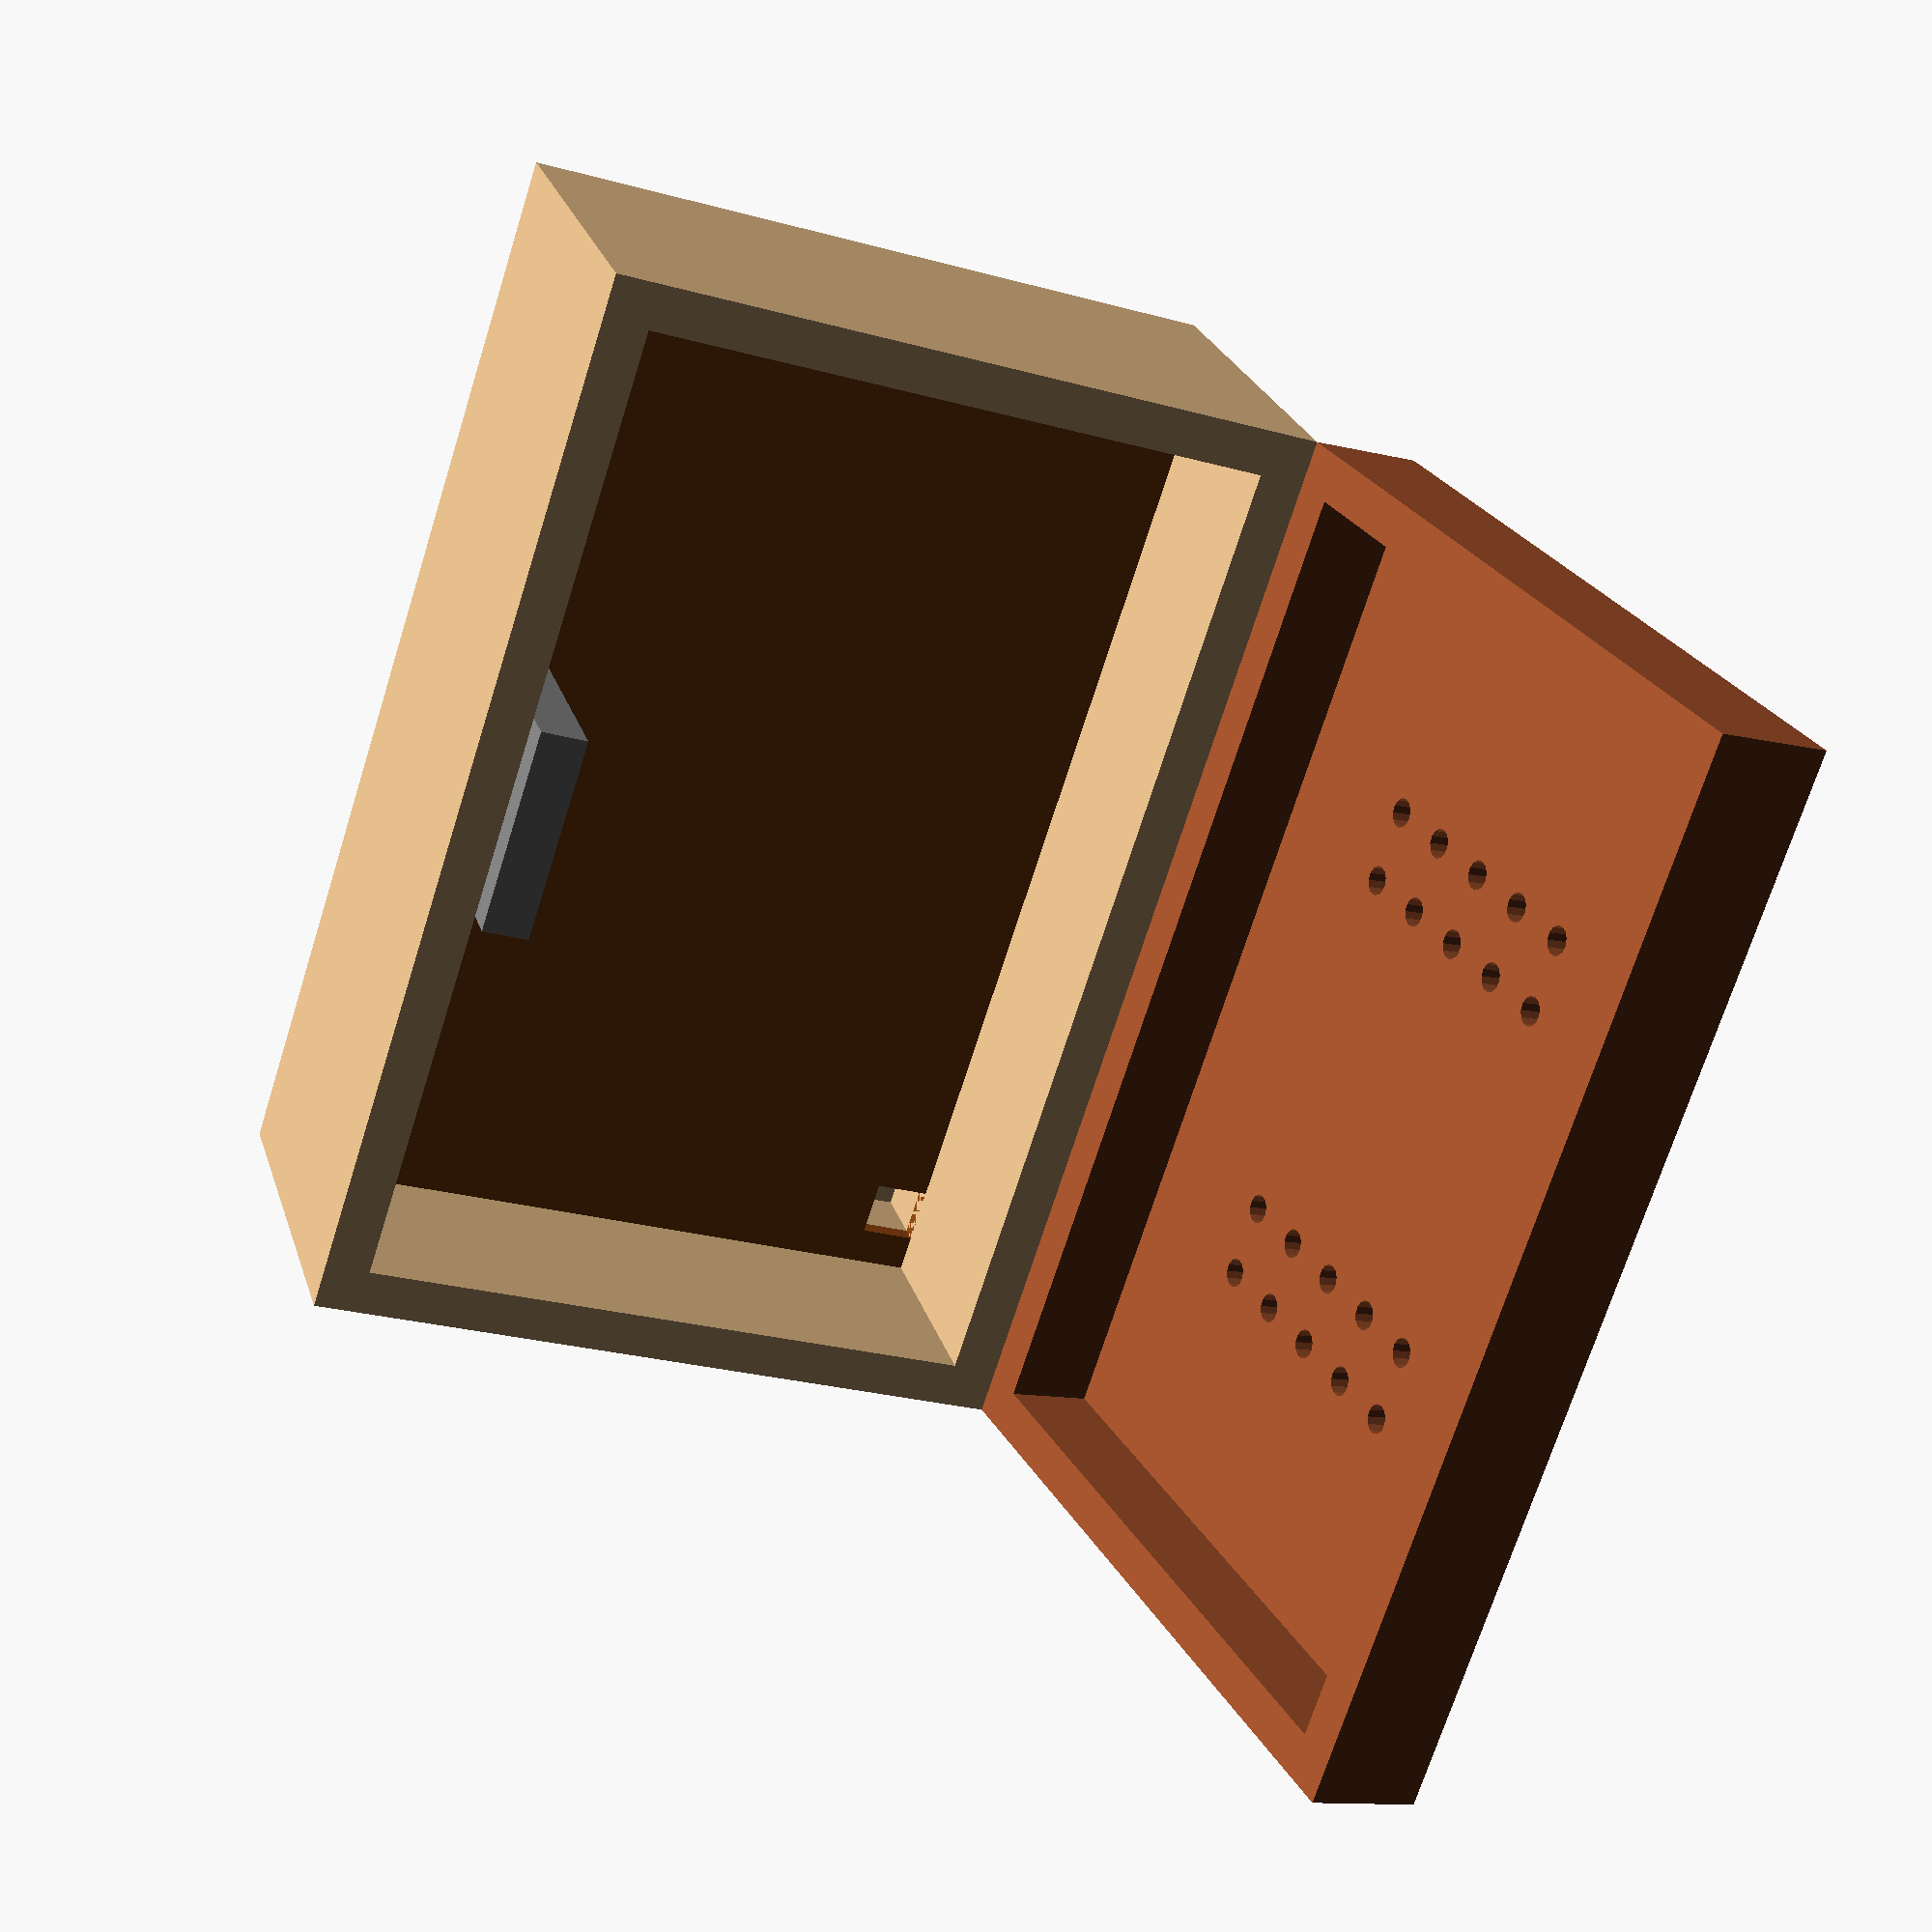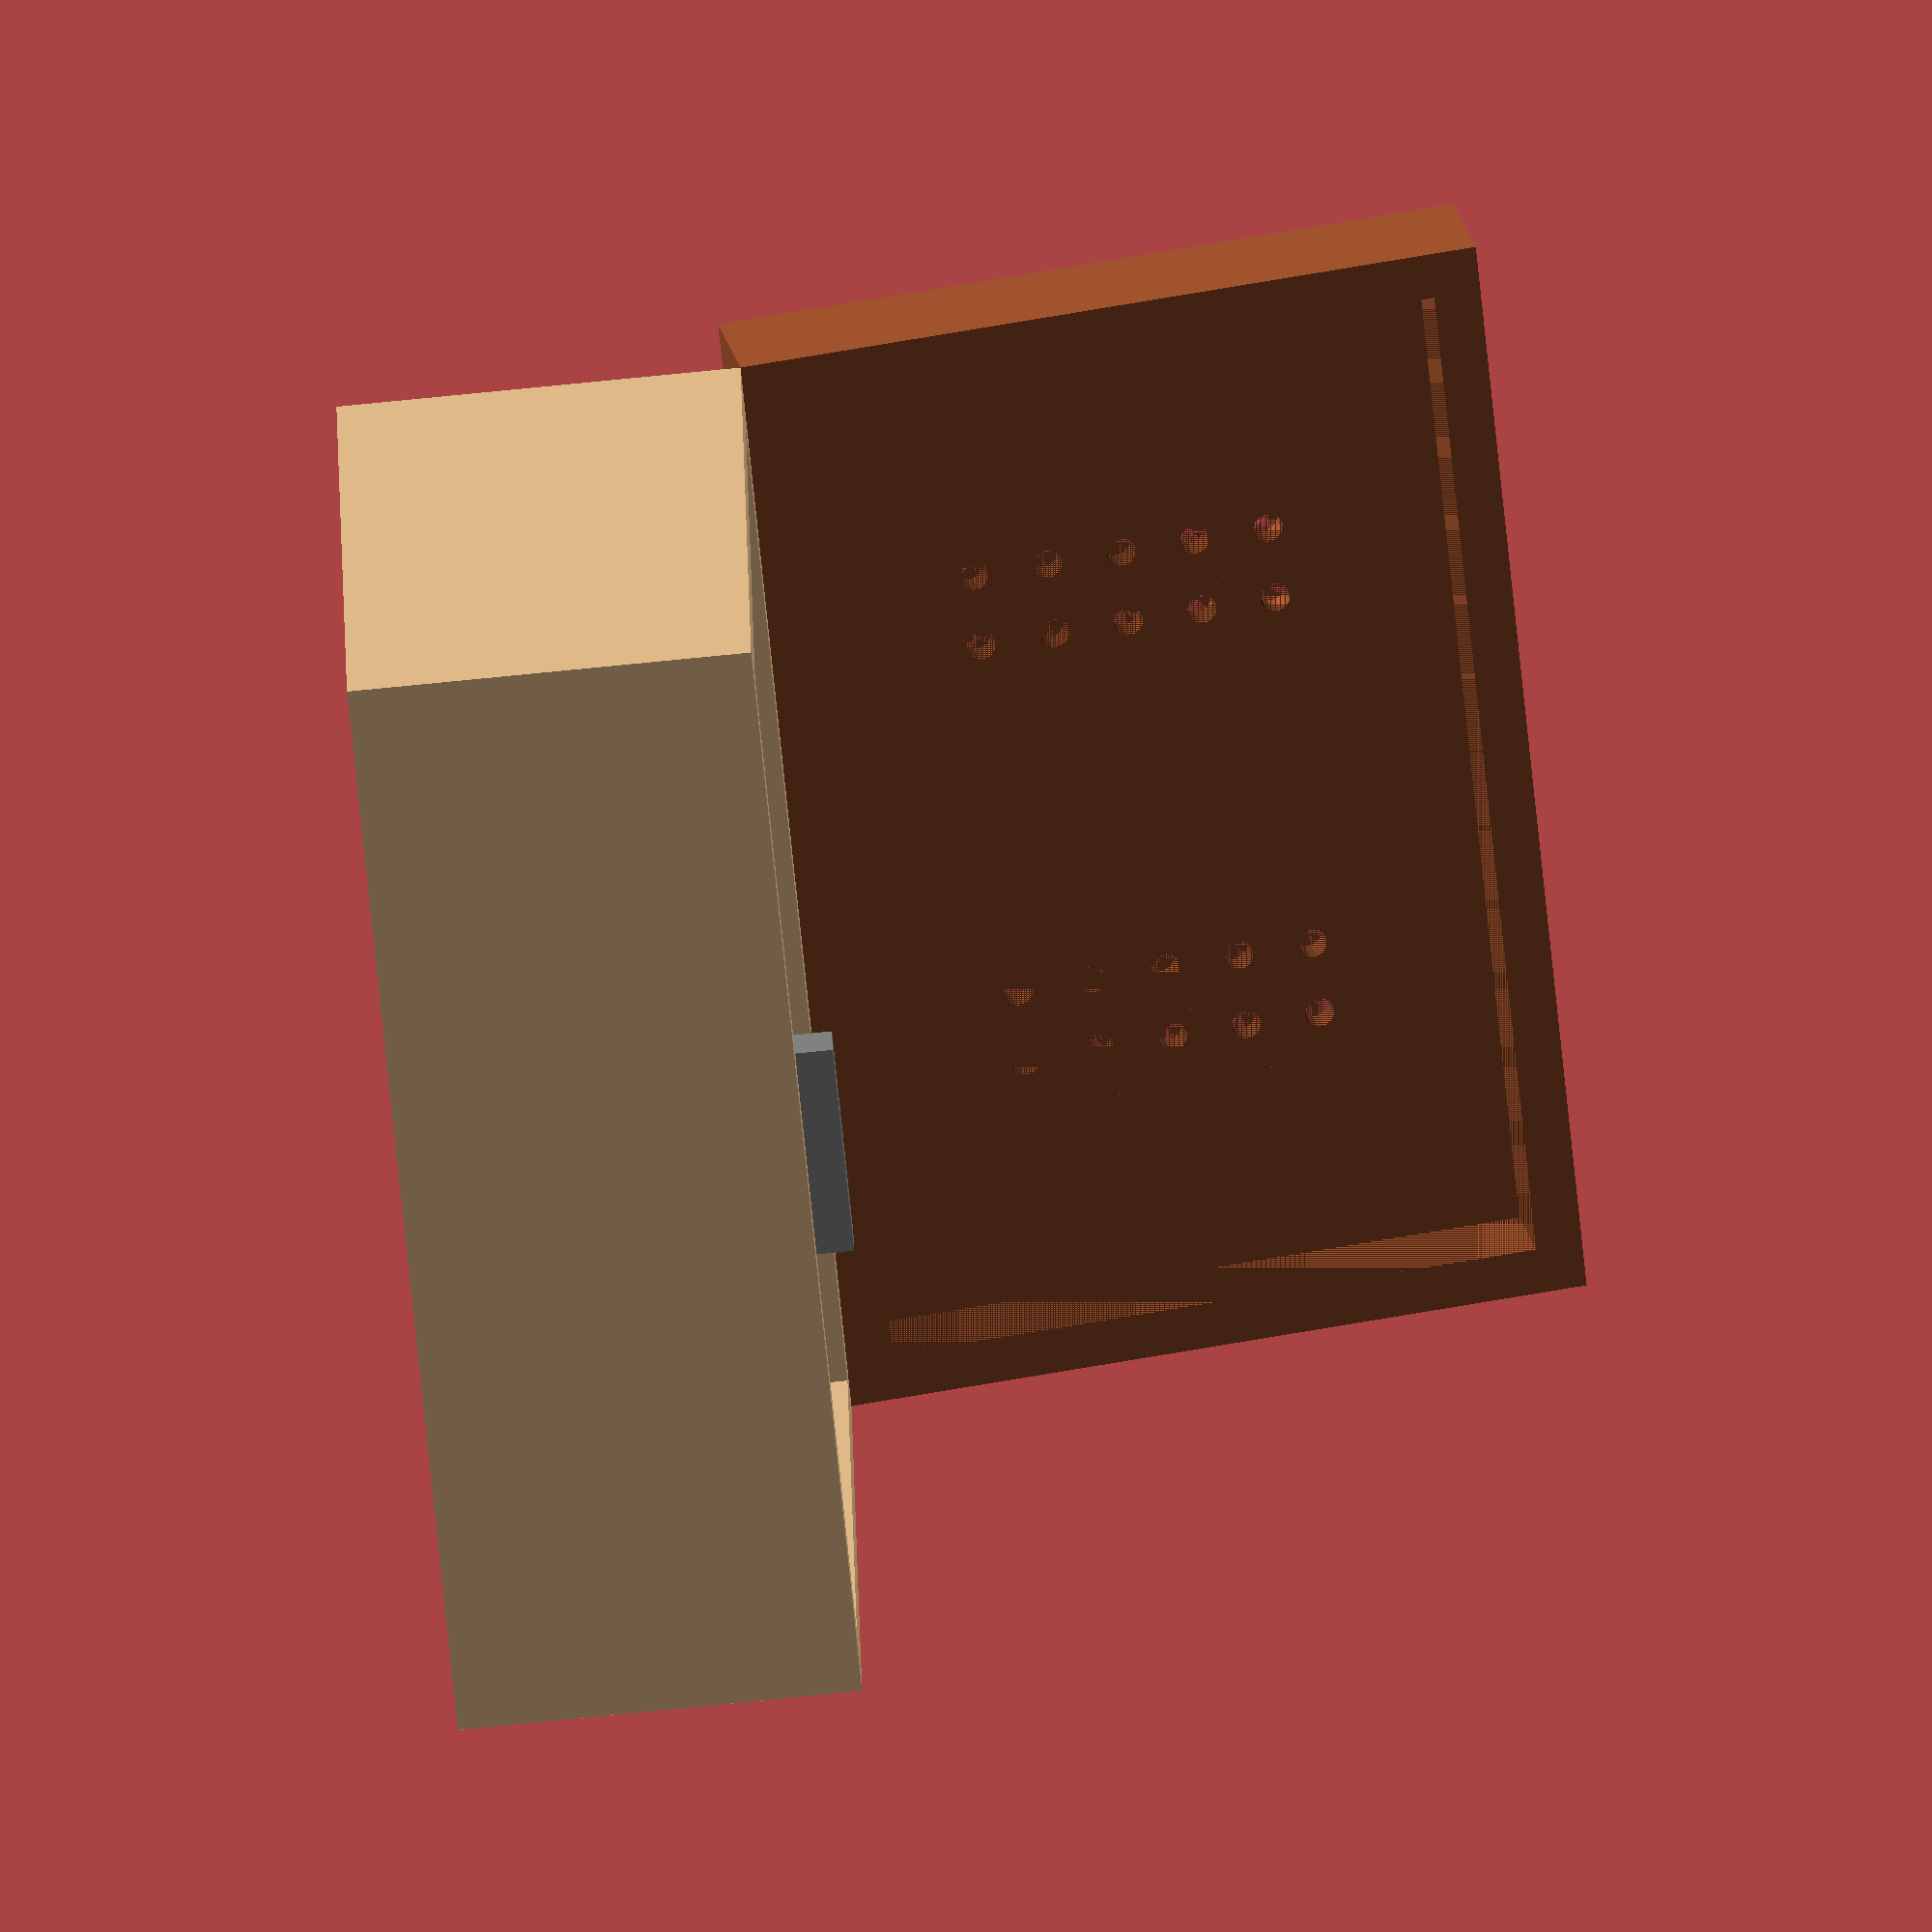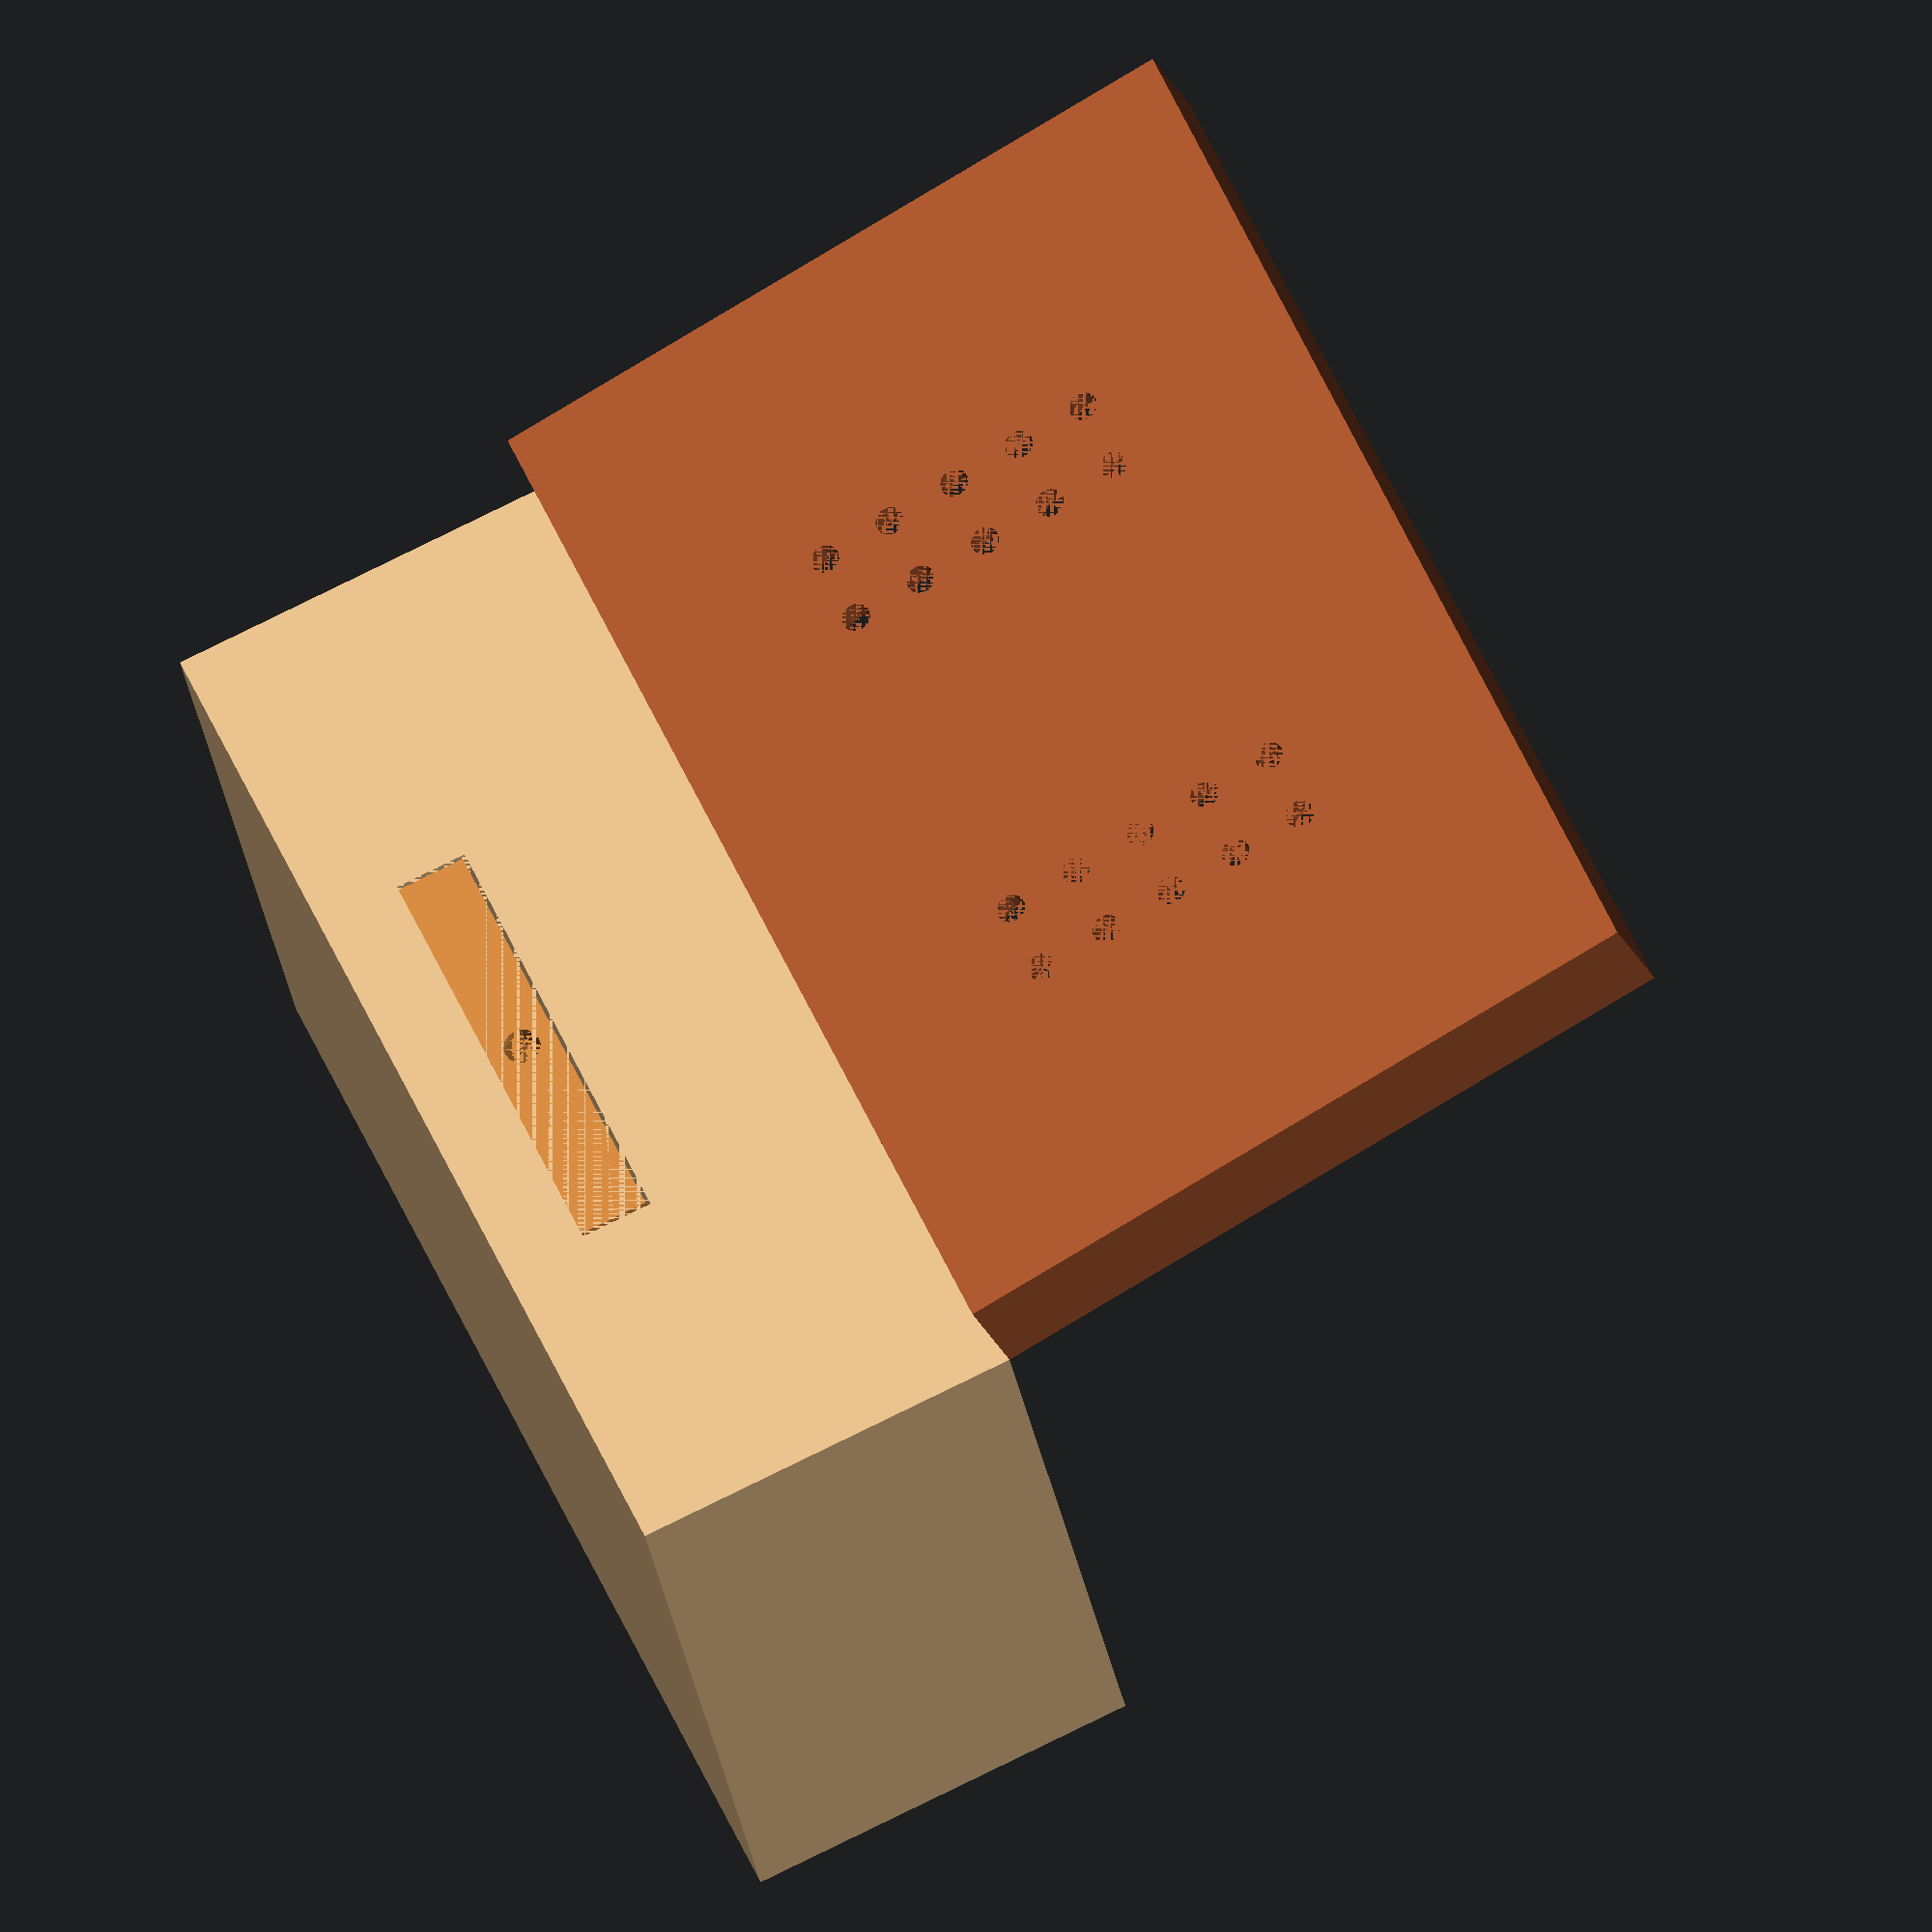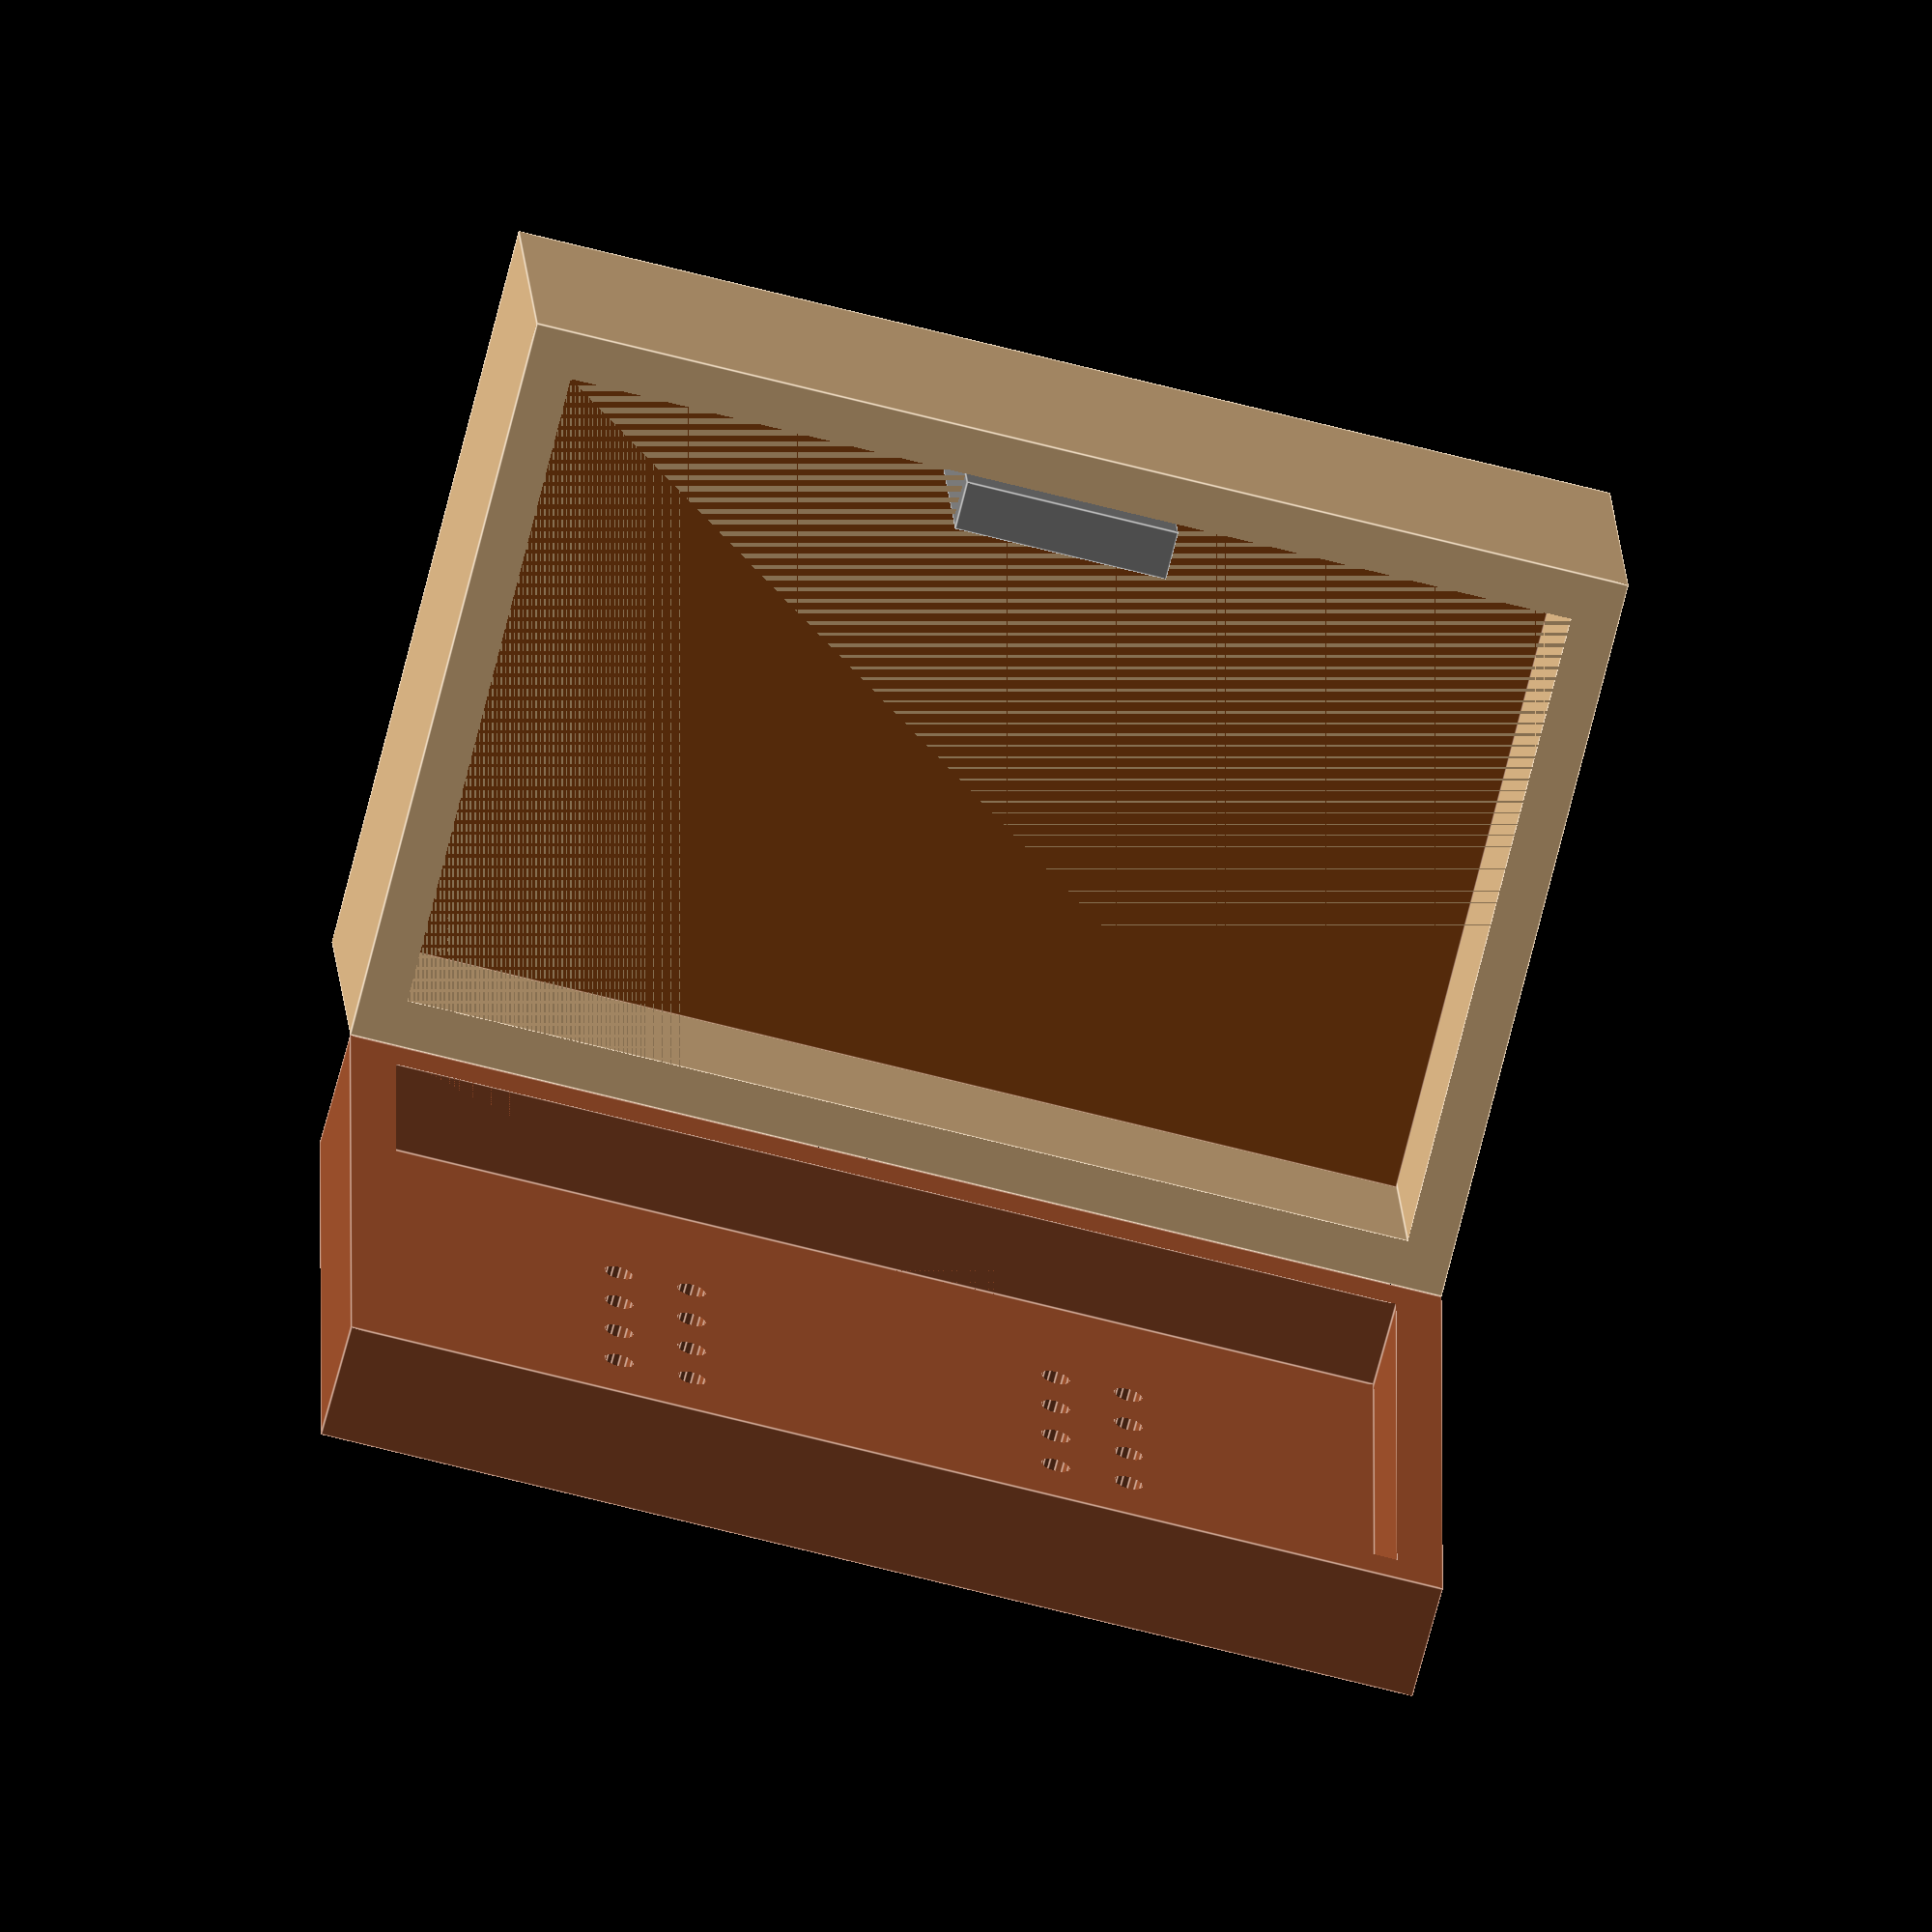
<openscad>
// Wooden box with false bottom, secret drawer and RCA cutouts in lid

// ---------- Feature toggles ----------
show_box_body     = true;
show_lid          = true;
show_false_bottom = true;
show_drawer       = true;
show_drawer_cut   = true;
show_rca_cutouts  = true;
show_lock         = true;

// ---------- Parameters ----------
// Master dimensions
// outer length (X, mm)
outer_len = 300;
// outer width (Y, mm)
outer_w   = 200;
// outer height (Z, mm)
outer_h   = 140;

// inner height (Z, mm)
inner_h   = 85;

// Wall thickness
// left/right walls (X)
wall_x = 12.5;
// front/back walls (Y)
wall_y = 12.5;

// Base and lid
// lid block thickness
lid_th  = 32;  // bottom thickness
base_th = outer_h-inner_h-lid_th;

// size of the false-bottom supports
false_bottom_support_width = 10;


// Hidden compartment
// hidden drawer height (Z)
hidden_h        = 20;
// false bottom thickness
false_bottom_th = 5;
// drawer length in X direction (< inner_len)
drawer_len      = 120;
// space between the drawer and the front wall. (For example to make space for the lock electronic if the lock goes into the false-bottom)
drawer_y_space  = 14;
// clearance for drawer (mm)
drawer_clear    = 1.0;
// wall thickness of drawer
drawer_wall     = 3;
// hole for the power cable
drawer_power_hole_d = 10;

// Cable
// Cable coutouts in the false bottom and the drawer
cable_cutout = 15;

// Derived dimensions
inner_len = outer_len - 2*wall_x;
inner_w   = outer_w   - 2*wall_y;
visible_inner_h   = outer_h - base_th - lid_th - hidden_h - false_bottom_th;

// hollow inside lid
lid_cutout = 24;

// RCA cutouts (lid)
// hole diameter for RCA jacks
rca_hole_d = 8;
// number of columns per block
rca_cols   = 2;
// number of rows per block
rca_rows   = 5;
// spacing between columns
rca_pitch_x = 20;
// spacing between rows
rca_pitch_y = 20;
// margin from left/right side
rca_margin_side  = 80;

// Display
// degrees, 0 = closed, 100 = open
lid_open_angle = 100; 

// Electronic Lock height (only the base shape for vizualization)
lock_ht=73;
lock_width=13.1;
lock_len=58;
lock_shift=10;

c0=0.01+0;

// ---------- Dimension printout ----------
echo("Inner length (X) =", inner_len, "mm");
echo("Inner width (Y)  =", inner_w, "mm");
echo("Visible inner height (Z) =", visible_inner_h, "mm");
echo("Hidden drawer height (Z) =", hidden_h, "mm");
echo("False bottom thickness (Z) =", false_bottom_th, "mm");
echo("Total internal height (Z) =", visible_inner_h + hidden_h + false_bottom_th, "mm");

echo("lock space left", visible_inner_h - lock_ht+lock_shift);

// ---------- Modules ----------
module box_body(){
    difference(){
        // Outer shell without lid
        cube([outer_len, outer_w, outer_h - lid_th], center=false);

        // Hollow interior from base up to lid
        translate([wall_x, wall_y, base_th])
            cube([inner_len, inner_w, outer_h - lid_th - base_th + c0], center=false);

        // Rear cutout for drawer access
        if (show_drawer_cut)
            translate([wall_x + inner_len/2 - drawer_len/2, -c0, base_th])
                cube([drawer_len, wall_y+2+c0, hidden_h], center=false);
    }
    
    translate([wall_x, wall_y, base_th])
        cube([false_bottom_support_width, inner_w, hidden_h]);
    translate([inner_len, wall_y, base_th])
        cube([false_bottom_support_width, inner_w, hidden_h]);

}

module lock() {
    translate([outer_len/2-lock_len/2,
               wall_y+inner_w-lock_width,
               base_th + hidden_h + false_bottom_th+visible_inner_h - lock_ht + lock_shift])
        cube([lock_len, lock_width, lock_ht], center=false);
}

module lid_block(){
    difference(){
        cube([outer_len, outer_w, lid_th], center=false);

        // Hollow inside lid
        translate([wall_x, wall_y, -c0])
            cube([inner_len, inner_w, lid_cutout+c0], center=false);

        // RCA cutouts in lid
        if (show_rca_cutouts)
            translate([0, 0, -lid_th])
            rca_cutouts();
    }
}

module drawer(){
    difference(){
        // Outer size = hidden space minus clearance
        cube([drawer_len-2*drawer_clear,
              inner_w + wall_y - drawer_y_space,
              hidden_h-drawer_clear], center=false);

        // Inner hollow, top open
        translate([drawer_wall, drawer_wall, drawer_wall])
            cube([drawer_len-2*drawer_clear-2*drawer_wall,
                  inner_w+wall_y - drawer_wall*2 - drawer_y_space,
                  hidden_h-drawer_clear], center=false);

        // Power cable hole in front
        translate([(drawer_len-2*drawer_clear)/2,
                   drawer_wall+c0,
                   (hidden_h-drawer_clear)/2])
            rotate([90, 0, 0])
            cylinder(d=drawer_power_hole_d, h=drawer_wall+2*c0);
        
        // Cable
        translate([-c0, drawer_wall-cable_cutout+inner_w+wall_y - drawer_wall*2 - drawer_y_space, drawer_wall])
        cube([drawer_wall+2*c0, cable_cutout, hidden_h+c0]);
    }
}

module false_bottom(){
    // Plate above the hidden drawer with clearance
    difference() {
        translate([wall_x+0.5, wall_y+0.5, base_th + hidden_h]) {
            difference() {
                cube([inner_len-1, inner_w-1, false_bottom_th], center=false);
                translate([false_bottom_support_width, 0, -c0])
                    cube([cable_cutout, cable_cutout, false_bottom_th+2*c0]);
            }
        }
        
        lock();
    }
}

// RCA cutout blocks (centered along Y axis of lid)
module rca_block(x_offset){
    total_height = (rca_rows-1)*rca_pitch_y;
    y_start = outer_w/2 - total_height/2;
    for (row=[0:rca_rows-1]){
        for (col=[0:rca_cols-1]){
            translate([x_offset + col*rca_pitch_x,
                       y_start + row*rca_pitch_y,
                       lid_th - c0])
                cylinder(d=rca_hole_d, h=lid_th+2*c0, center=false);
        }
    }
}

module rca_cutouts(){
    // Left block
    rca_block(rca_margin_side);
    // Right block
    rca_block(outer_len - rca_margin_side - (rca_cols-1)*rca_pitch_x);
}

// ---------- Assembly ----------
module assembly(){
    if (show_box_body)
        color("burlywood") box_body();

    if (show_lid)
        translate([0,0,outer_h - lid_th])
            rotate([lid_open_angle,0,0])
                color("sienna") lid_block();

    if (show_false_bottom)
        color("saddlebrown") false_bottom();

    if (show_drawer)
        translate([wall_x + inner_len/2 - drawer_len/2 + drawer_clear,
                   0,
                   base_th])
            color("peru") drawer();

    // Lock vorne
    if (show_lock)
        color("gray") lock();
}

// ---------- Main ----------
assembly();

</openscad>
<views>
elev=155.1 azim=108.1 roll=195.4 proj=p view=solid
elev=255.8 azim=351.9 roll=264.3 proj=o view=solid
elev=99.2 azim=20.5 roll=296.1 proj=o view=solid
elev=166.8 azim=194.4 roll=182.6 proj=o view=edges
</views>
